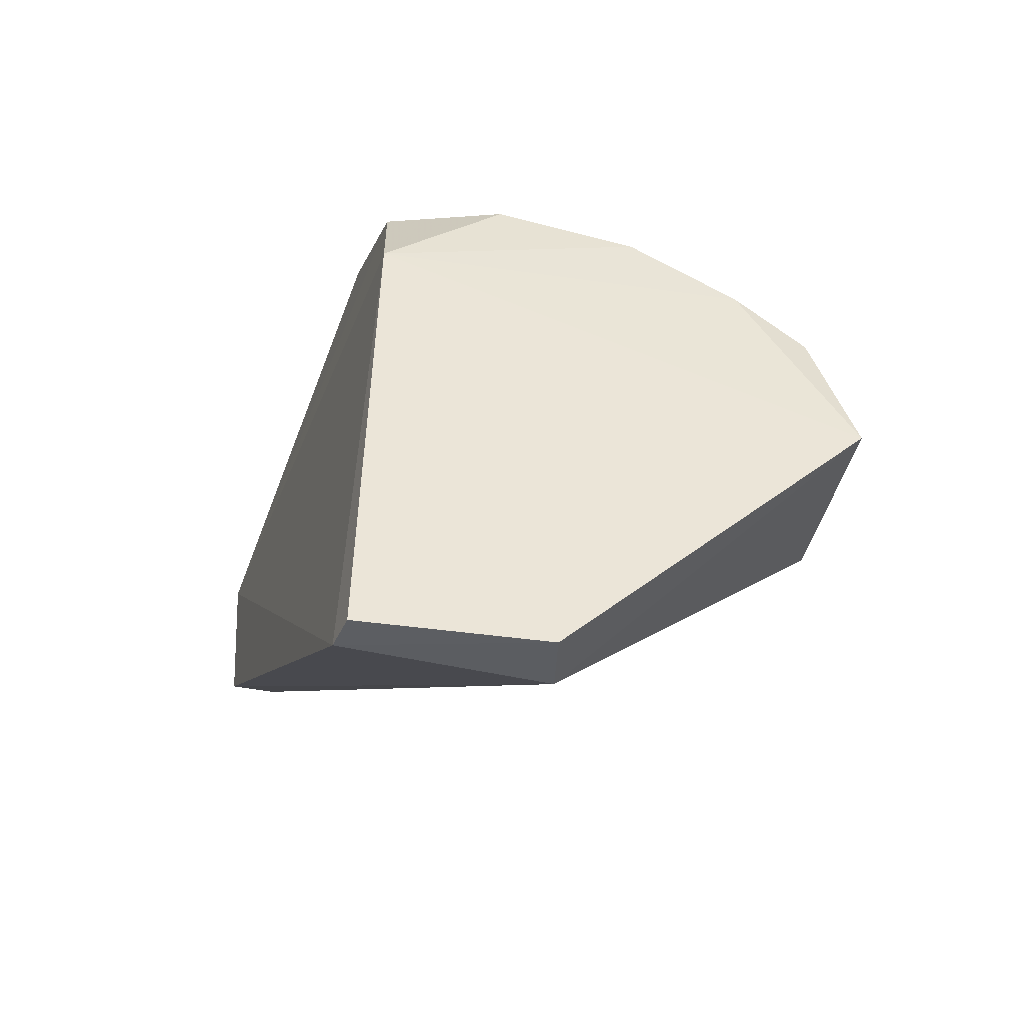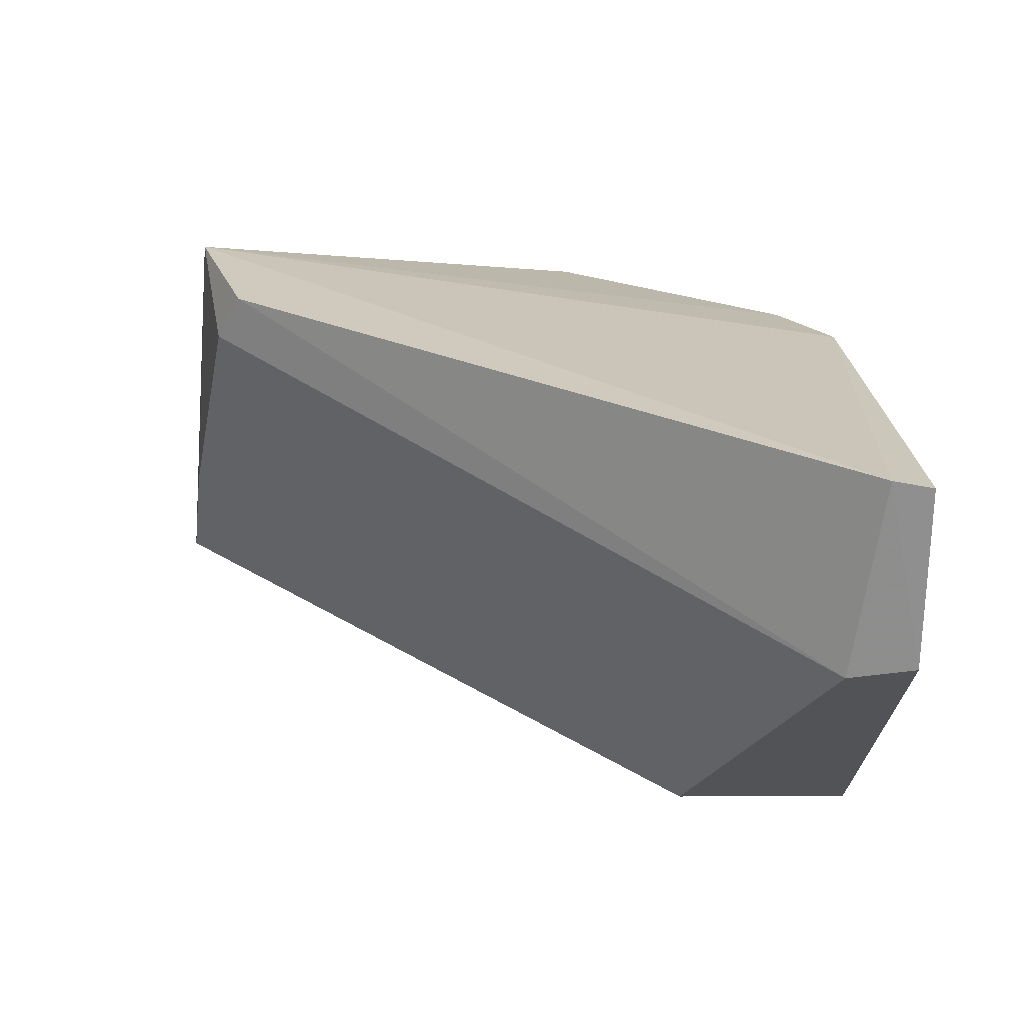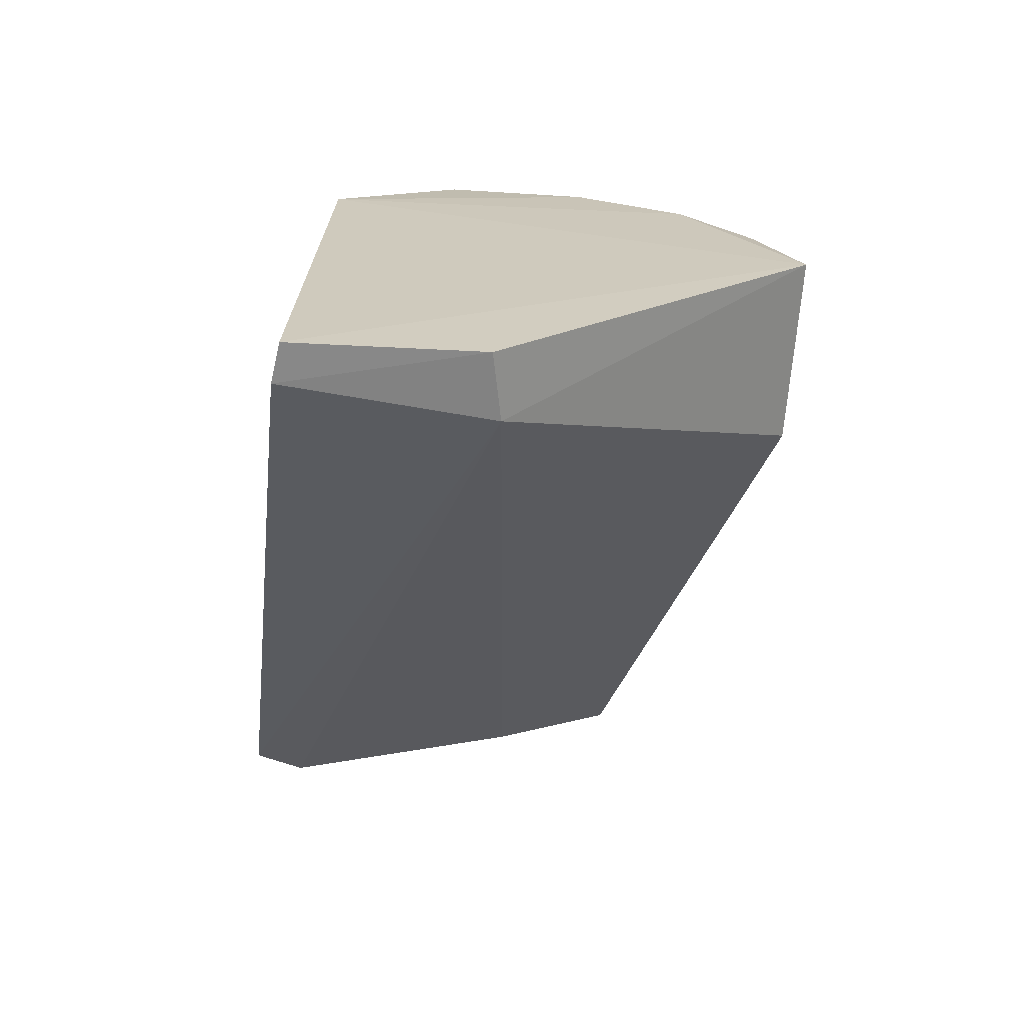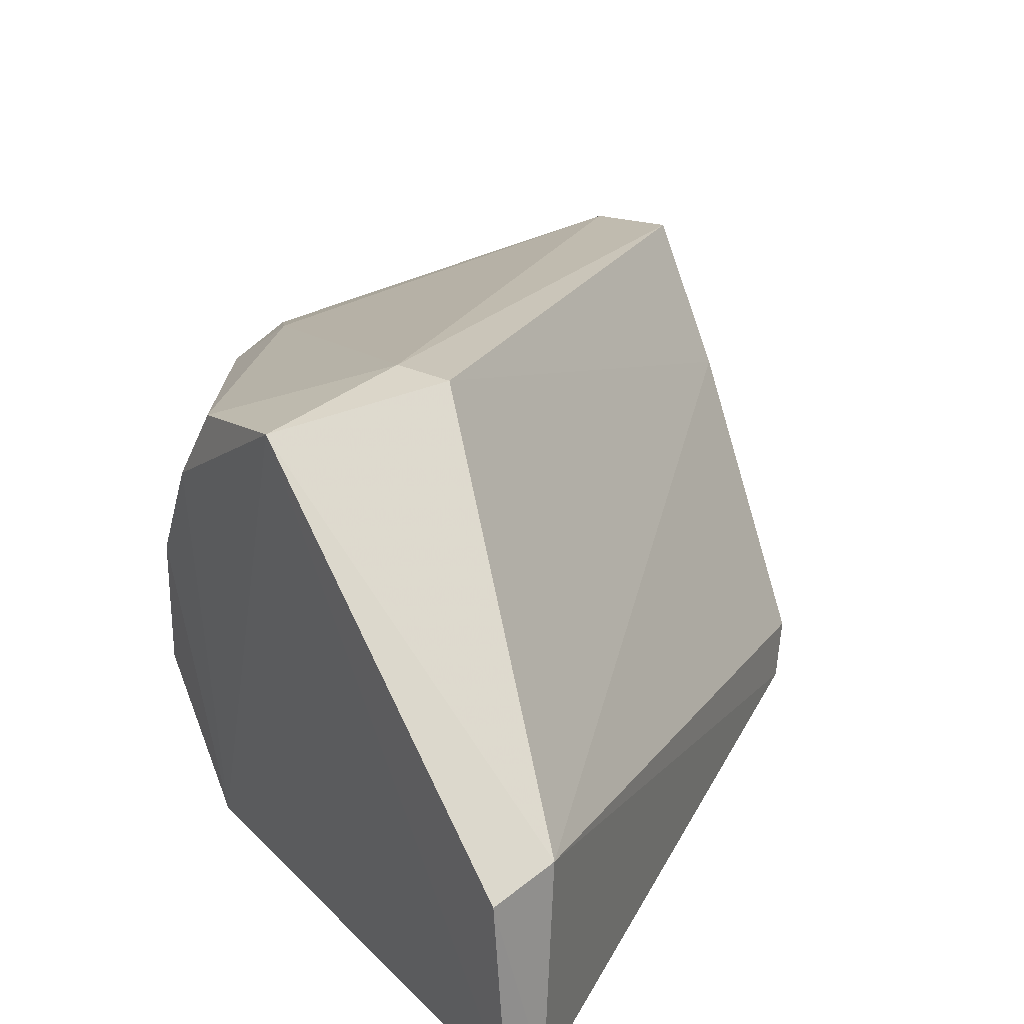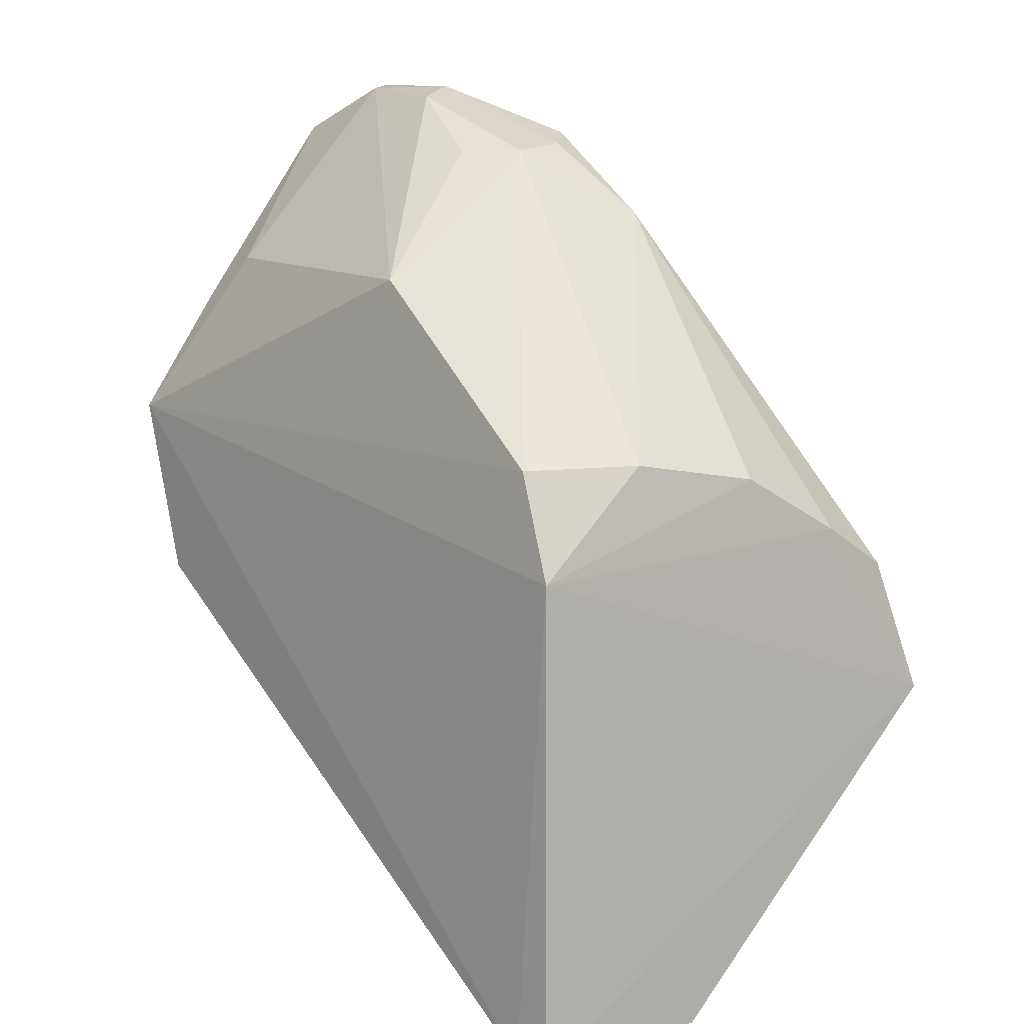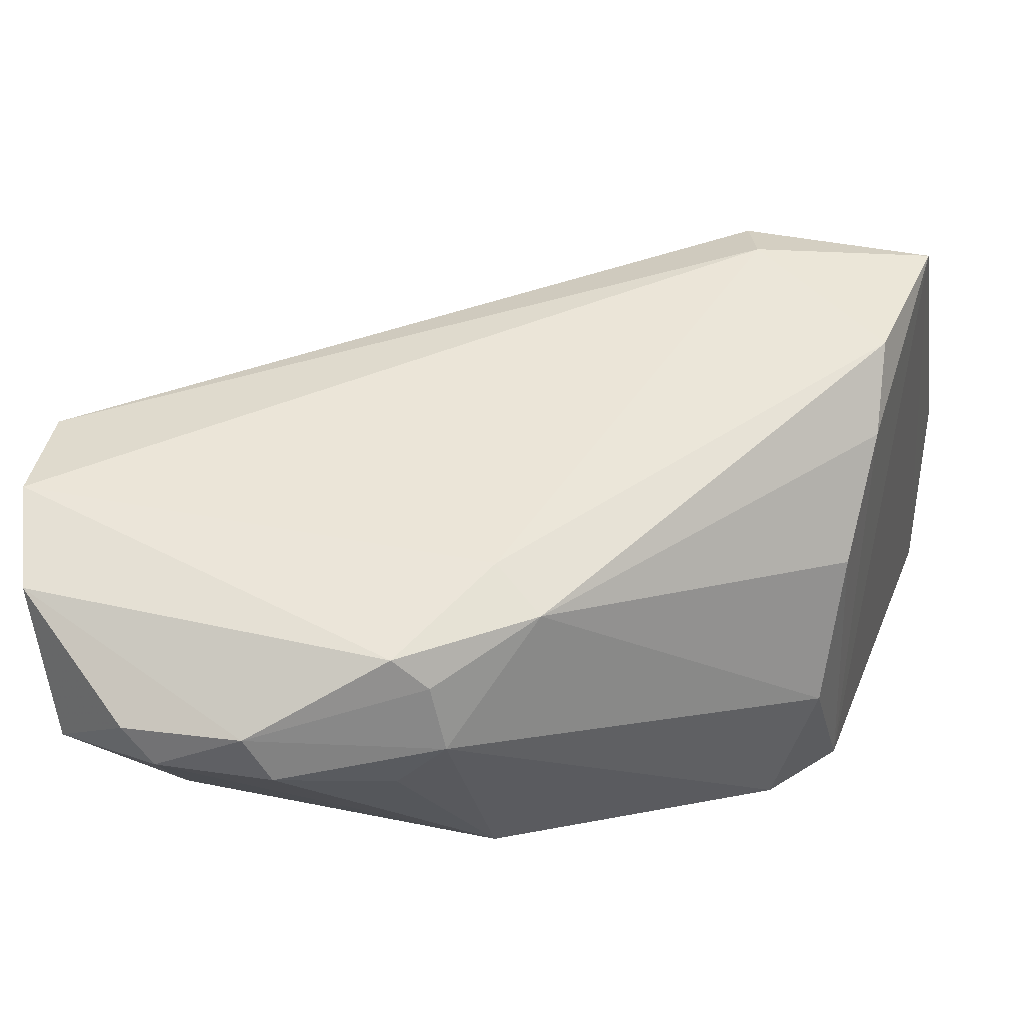
<metadata>
{"format":"obj","ext":"obj","renderer":"f3d","projection":"perspective","resolution":1024,"background":"white","views":[{"elev":-40.0,"azim":74.9,"up":"+Z"},{"elev":-67.1,"azim":-3.5,"up":"+Z"},{"elev":-64.1,"azim":83.5,"up":"+Z"},{"elev":26.4,"azim":142.5,"up":"+Y"},{"elev":11.8,"azim":52.0,"up":"+Z"},{"elev":27.5,"azim":14.0,"up":"+Y"}]}
</metadata>
<code>
v 0.01569 0.01719 0.1213
v 0.04414 0.003335 0.09318
v 0.04676 0.03262 0.08248
v 0.04227 0.01439 0.06401
v 0.00456 0.001246 0.08745
v 0.04576 0.002107 0.06343
v 0.04462 0.01927 0.09771
v 0.02645 0.004788 0.1096
v -0.0003614 0.02689 0.1059
v 0.04635 0.01348 0.06373
v 0.04329 0.001827 0.06349
v 0.04545 0.02576 0.09382
v 0.00098 0.00126 0.09869
v 0.02581 0.01578 0.1174
v 0.02714 0.02432 0.1117
v 0.03558 0.03293 0.08177
v 0.00319 0.004232 0.08847
v 0.04106 0.004007 0.09947
v 0.01057 0.0148 0.1212
v 0.01709 0.01452 0.1207
v 0.02999 0.02222 0.1132
v 0.0001126 0.02587 0.1122
v 0.0005774 0.01899 0.09964
v 0.04365 0.01086 0.0994
v 0.007547 0.005795 0.1095
v 0.02296 0.01317 0.1172
v 0.04526 0.03031 0.09093
v 0.02311 0.02146 0.1183
v 0.00201 0.02244 0.1174
v 0.03669 0.03306 0.08501
v 0.003952 0.01389 0.1182
v 0.02503 0.01961 0.1177
v 0.008847 0.01694 0.1213
v 0.003747 0.005222 0.1068
f 6 3 2
f 10 4 3
f 10 3 6
f 11 5 4
f 11 10 6
f 11 4 10
f 11 6 2
f 12 7 2
f 12 2 3
f 13 11 2
f 13 5 11
f 16 3 4
f 17 4 5
f 17 5 13
f 18 13 2
f 18 8 13
f 18 14 8
f 20 14 1
f 20 19 8
f 20 1 19
f 21 7 12
f 22 9 13
f 23 16 4
f 23 9 16
f 23 4 17
f 23 17 13
f 23 13 9
f 24 18 2
f 24 2 7
f 24 14 18
f 24 21 14
f 24 7 21
f 25 13 8
f 25 8 19
f 26 20 8
f 26 8 14
f 26 14 20
f 27 21 12
f 27 12 3
f 27 15 21
f 28 21 15
f 28 15 22
f 29 28 22
f 29 1 28
f 29 22 13
f 30 16 9
f 30 9 22
f 30 3 16
f 30 27 3
f 30 22 15
f 30 15 27
f 31 25 19
f 31 29 13
f 32 28 1
f 32 1 14
f 32 14 21
f 32 21 28
f 33 19 1
f 33 1 29
f 33 31 19
f 33 29 31
f 34 31 13
f 34 13 25
f 34 25 31

</code>
